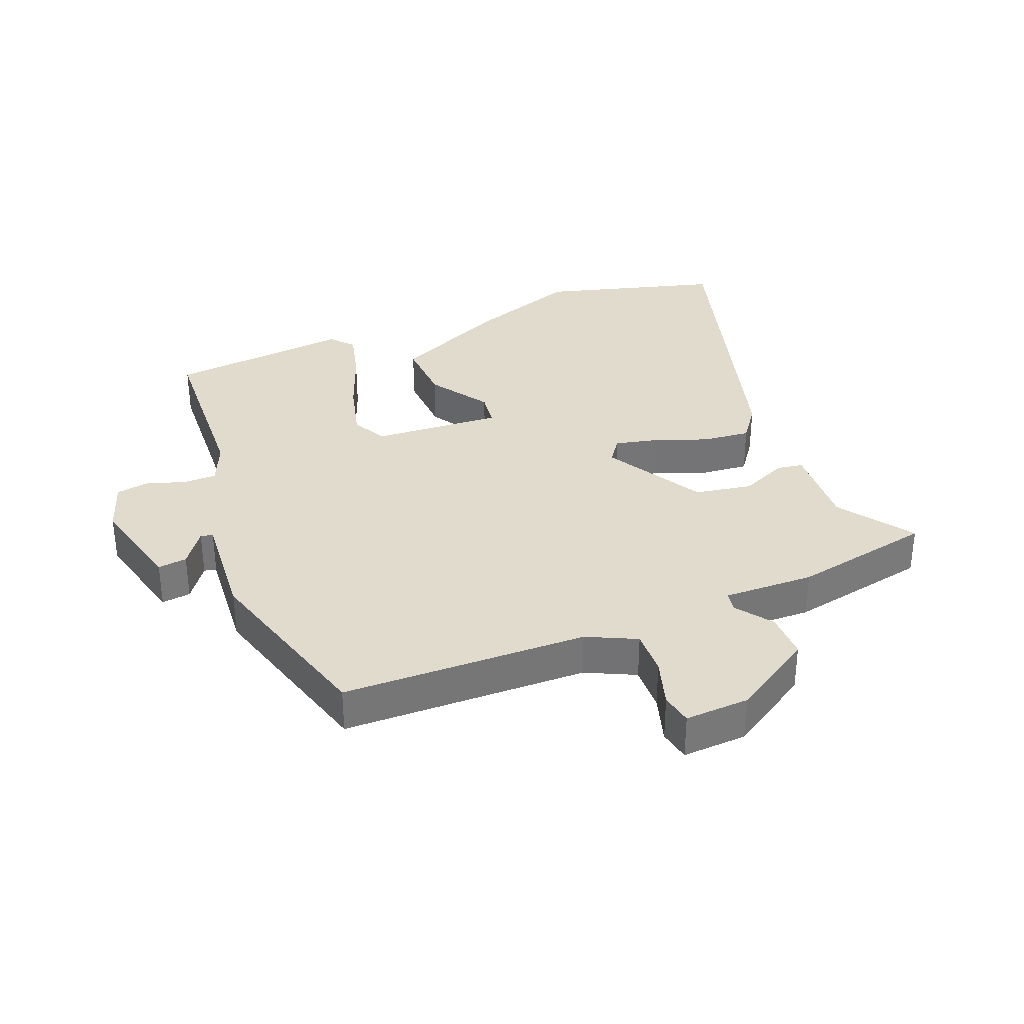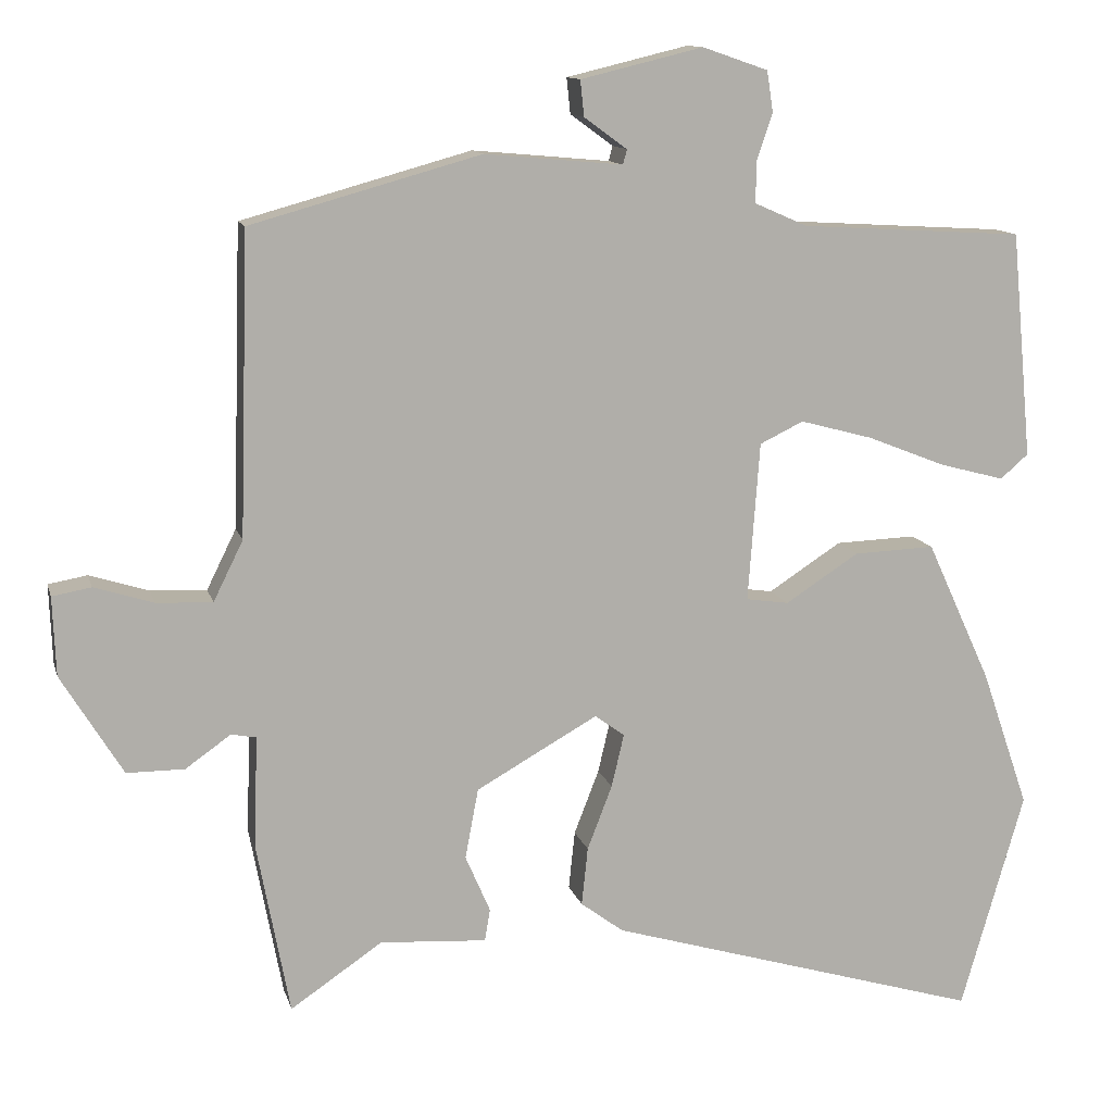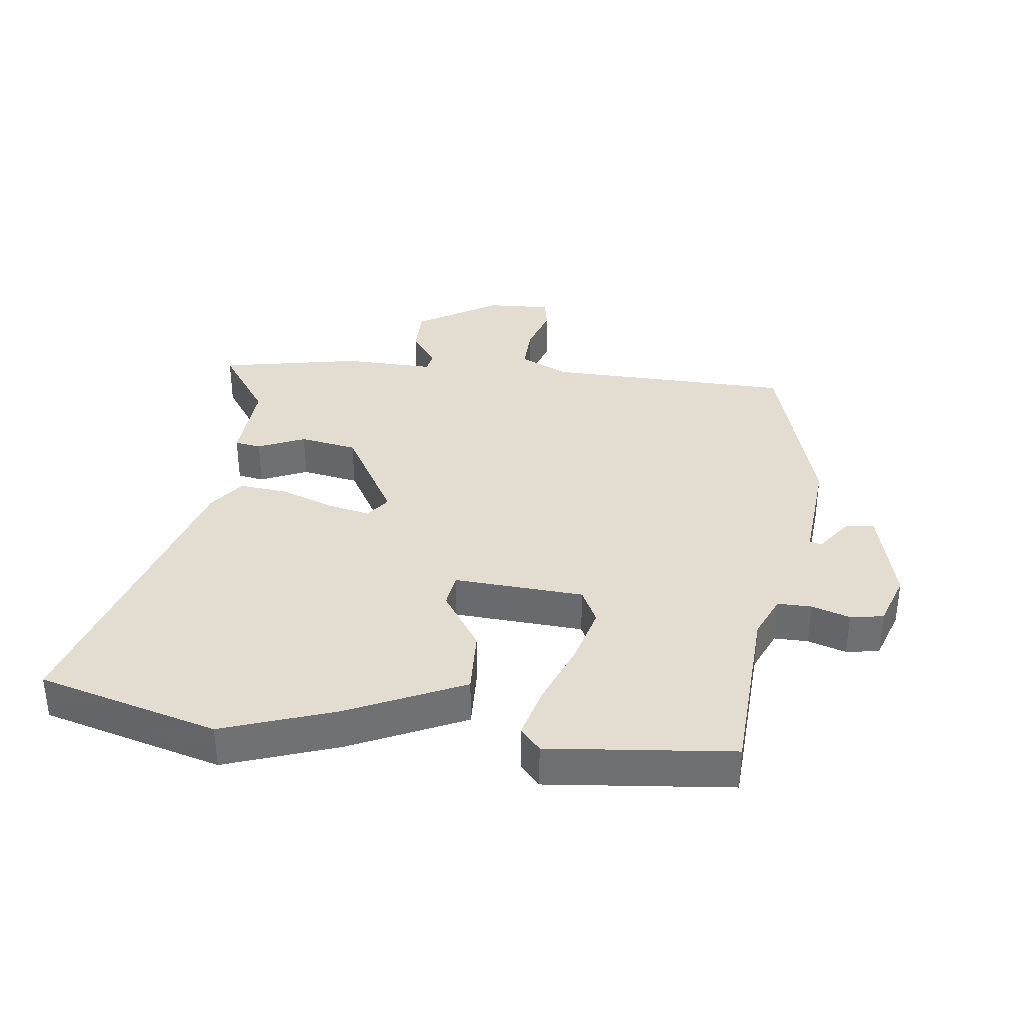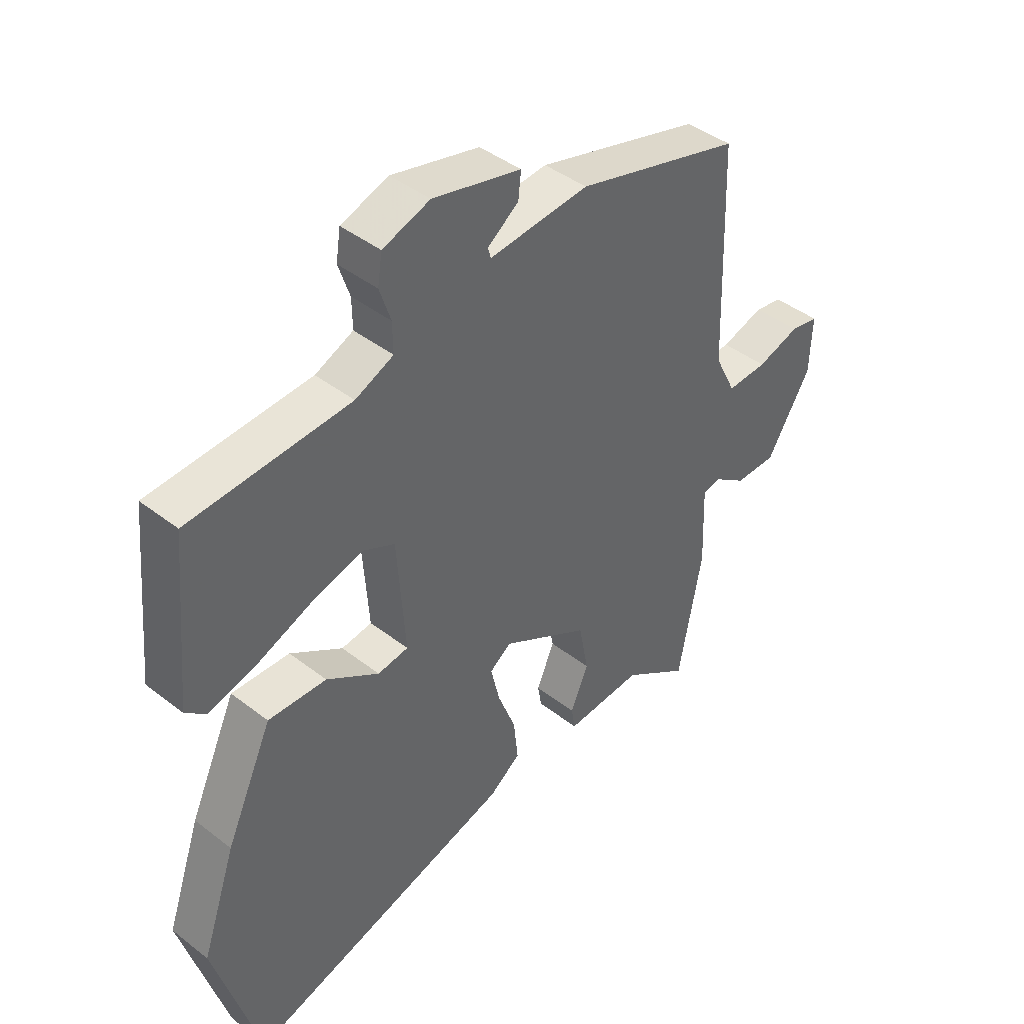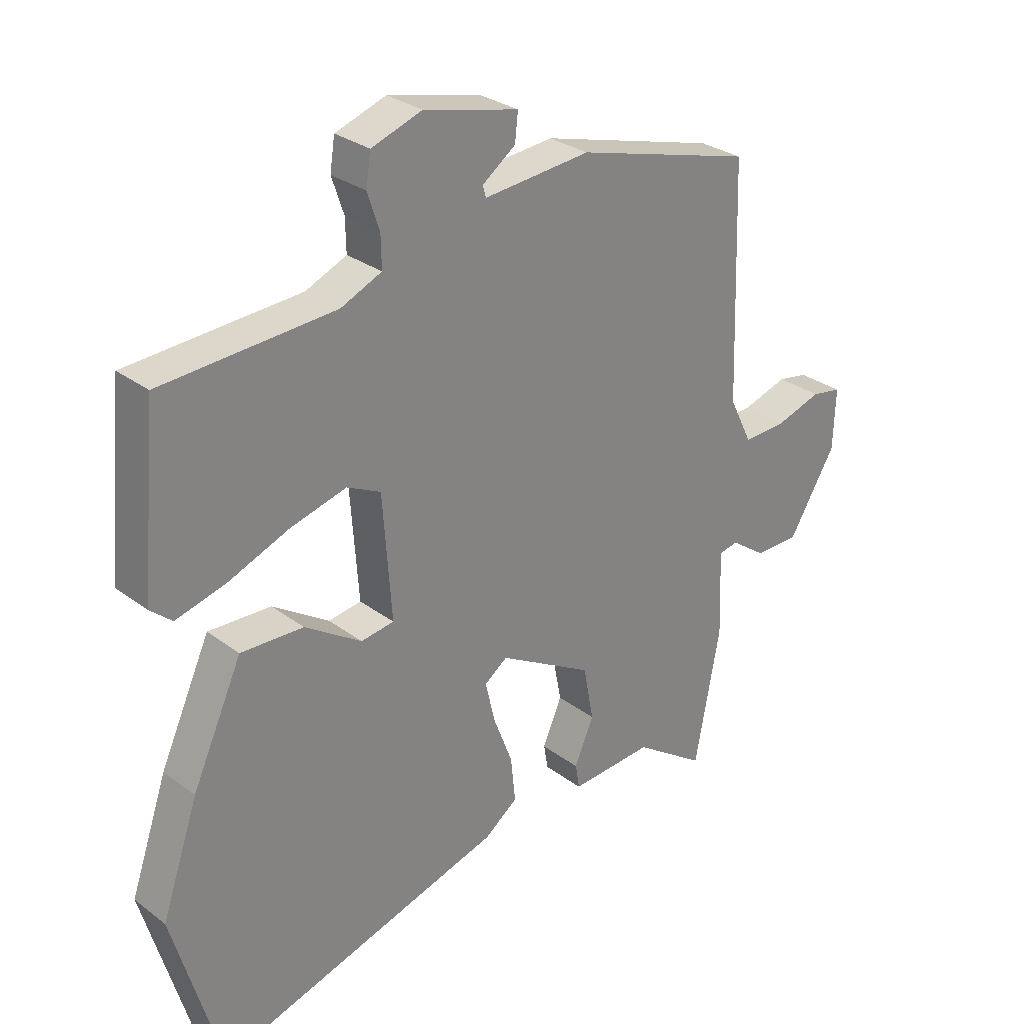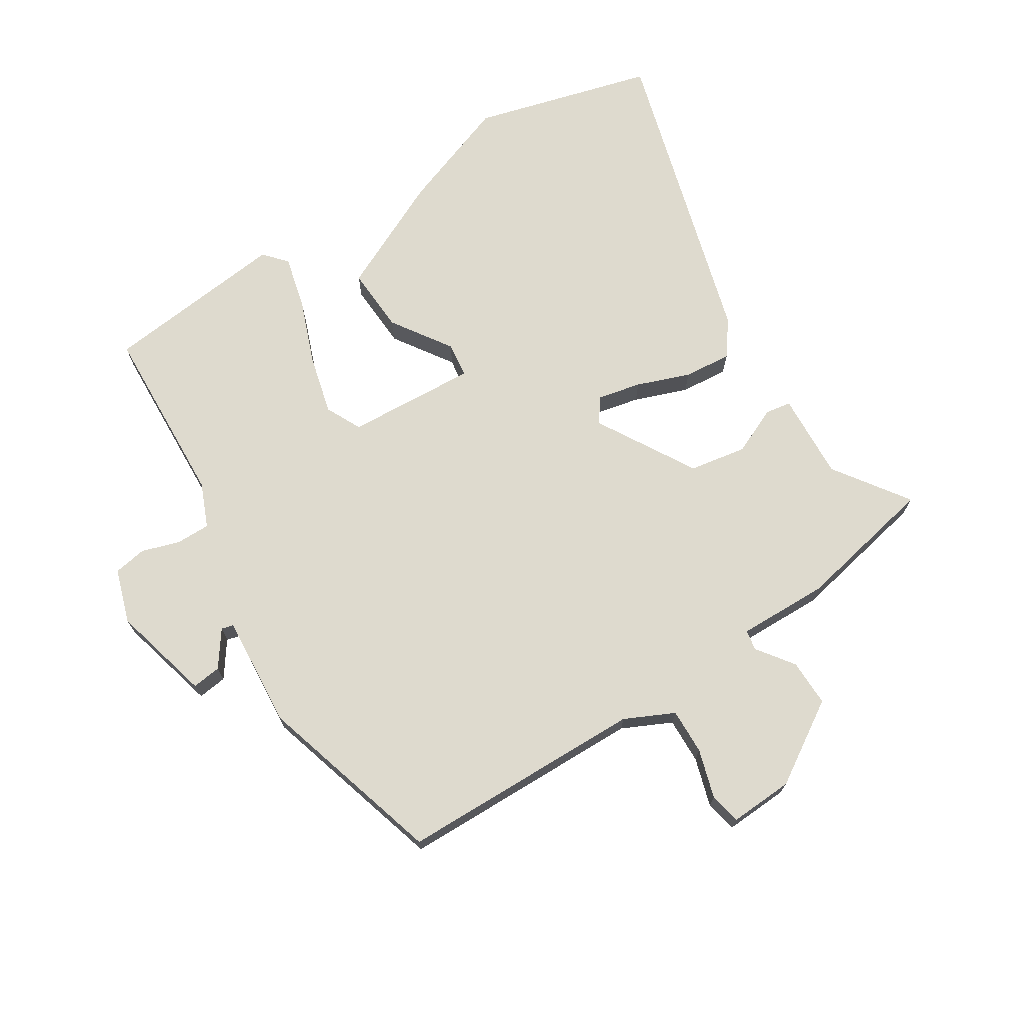
<metadata>
{"format":"obj","ext":"obj","renderer":"f3d","projection":"perspective","resolution":1024,"background":"white","views":[{"elev":33.9,"azim":67.6,"up":"+Y"},{"elev":12.1,"azim":166.3,"up":"+Z"},{"elev":35.3,"azim":-83.4,"up":"+Y"},{"elev":42.6,"azim":-47.2,"up":"+Z"},{"elev":29.1,"azim":-42.1,"up":"+Z"},{"elev":71.3,"azim":56.9,"up":"+Y"}]}
</metadata>
<code>
v 0.454 0.07 -0.538
v 0.336 0.07 -0.458
v 0.199 0.07 -0.467
v 0.192 0.07 -0.426
v 0.224 0.07 -0.352
v 0.207 0.07 -0.262
v 0.051 0.07 -0.174
v 0.013 0.07 -0.202
v 0.029 0.07 -0.27
v 0.061 0.07 -0.353
v 0.069 0.07 -0.428
v 0.014 0.07 -0.469
v -0.468 0.07 -0.612
v -0.549 0.07 -0.331
v -0.488 0.07 -0.154
v -0.405 0.07 0.027
v -0.301 0.07 0.023
v -0.207 0.07 -0.038
v -0.152 0.07 -0.03
v -0.167 0.07 0.174
v -0.223 0.07 0.201
v -0.316 0.07 0.176
v -0.417 0.07 0.136
v -0.5 0.07 0.114
v -0.536 0.07 0.145
v -0.509 0.07 0.435
v -0.223 0.07 0.452
v -0.155 0.07 0.482
v -0.156 0.07 0.535
v -0.176 0.07 0.595
v -0.168 0.07 0.647
v -0.084 0.07 0.676
v 0.073 0.07 0.638
v 0.068 0.07 0.592
v 0.013 0.07 0.552
v 0.018 0.07 0.533
v 0.195 0.07 0.549
v 0.49 0.07 0.467
v 0.502 0.07 0.081
v 0.54 0.07 0.004
v 0.612 0.07 0.007
v 0.688 0.07 0.031
v 0.738 0.07 0.022
v 0.734 0.07 -0.079
v 0.655 0.07 -0.208
v 0.581 0.07 -0.208
v 0.523 0.07 -0.167
v 0.491 0.07 -0.173
v 0.496 0.07 -0.316
v 0.454 0 -0.538
v 0.336 0 -0.458
v 0.199 0 -0.467
v 0.192 0 -0.426
v 0.224 0 -0.352
v 0.207 0 -0.262
v 0.051 0 -0.174
v 0.013 0 -0.202
v 0.029 0 -0.27
v 0.061 0 -0.353
v 0.069 0 -0.428
v 0.014 0 -0.469
v -0.468 0 -0.612
v -0.549 0 -0.331
v -0.488 0 -0.154
v -0.405 0 0.027
v -0.301 0 0.023
v -0.207 0 -0.038
v -0.152 0 -0.03
v -0.167 0 0.174
v -0.223 0 0.201
v -0.316 0 0.176
v -0.417 0 0.136
v -0.5 0 0.114
v -0.536 0 0.145
v -0.509 0 0.435
v -0.223 0 0.452
v -0.155 0 0.482
v -0.156 0 0.535
v -0.176 0 0.595
v -0.168 0 0.647
v -0.084 0 0.676
v 0.073 0 0.638
v 0.068 0 0.592
v 0.013 0 0.552
v 0.018 0 0.533
v 0.195 0 0.549
v 0.49 0 0.467
v 0.502 0 0.081
v 0.54 0 0.004
v 0.612 0 0.007
v 0.688 0 0.031
v 0.738 0 0.022
v 0.734 0 -0.079
v 0.655 0 -0.208
v 0.581 0 -0.208
v 0.523 0 -0.167
v 0.491 0 -0.173
v 0.496 0 -0.316
f 48 49 1 2
f 45 46 47
f 44 45 47
f 43 44 47
f 42 43 47
f 41 42 47
f 40 41 47 48
f 3 4 5
f 2 3 5
f 48 2 5
f 40 48 5
f 39 40 5
f 36 37 38 39
f 33 34 35
f 32 33 35
f 31 32 35
f 30 31 35
f 29 30 35
f 28 29 35 36
f 27 28 36 39
f 25 26 27
f 24 25 27
f 23 24 27
f 22 23 27
f 21 22 27
f 20 21 27 39
f 16 17 18
f 15 16 18
f 14 15 18
f 13 14 18
f 12 13 18
f 11 12 18
f 10 11 18
f 9 10 18
f 8 9 18 19
f 7 8 19 20
f 39 5 6
f 6 7 20 39
f 51 50 98 97
f 96 95 94
f 96 94 93
f 96 93 92
f 96 92 91
f 96 91 90
f 97 96 90 89
f 54 53 52
f 54 52 51
f 54 51 97
f 54 97 89
f 54 89 88
f 88 87 86 85
f 84 83 82
f 84 82 81
f 84 81 80
f 84 80 79
f 84 79 78
f 85 84 78 77
f 88 85 77 76
f 76 75 74
f 76 74 73
f 76 73 72
f 76 72 71
f 76 71 70
f 88 76 70 69
f 67 66 65
f 67 65 64
f 67 64 63
f 67 63 62
f 67 62 61
f 67 61 60
f 67 60 59
f 67 59 58
f 68 67 58 57
f 69 68 57 56
f 55 54 88
f 88 69 56 55
f 1 50 51 2
f 2 51 52 3
f 3 52 53 4
f 4 53 54 5
f 5 54 55 6
f 6 55 56 7
f 7 56 57 8
f 8 57 58 9
f 9 58 59 10
f 10 59 60 11
f 11 60 61 12
f 12 61 62 13
f 13 62 63 14
f 14 63 64 15
f 15 64 65 16
f 16 65 66 17
f 17 66 67 18
f 18 67 68 19
f 19 68 69 20
f 20 69 70 21
f 21 70 71 22
f 22 71 72 23
f 23 72 73 24
f 24 73 74 25
f 25 74 75 26
f 26 75 76 27
f 27 76 77 28
f 28 77 78 29
f 29 78 79 30
f 30 79 80 31
f 31 80 81 32
f 32 81 82 33
f 33 82 83 34
f 34 83 84 35
f 35 84 85 36
f 36 85 86 37
f 37 86 87 38
f 38 87 88 39
f 39 88 89 40
f 40 89 90 41
f 41 90 91 42
f 42 91 92 43
f 43 92 93 44
f 44 93 94 45
f 45 94 95 46
f 46 95 96 47
f 47 96 97 48
f 48 97 98 49
f 49 98 50 1

</code>
